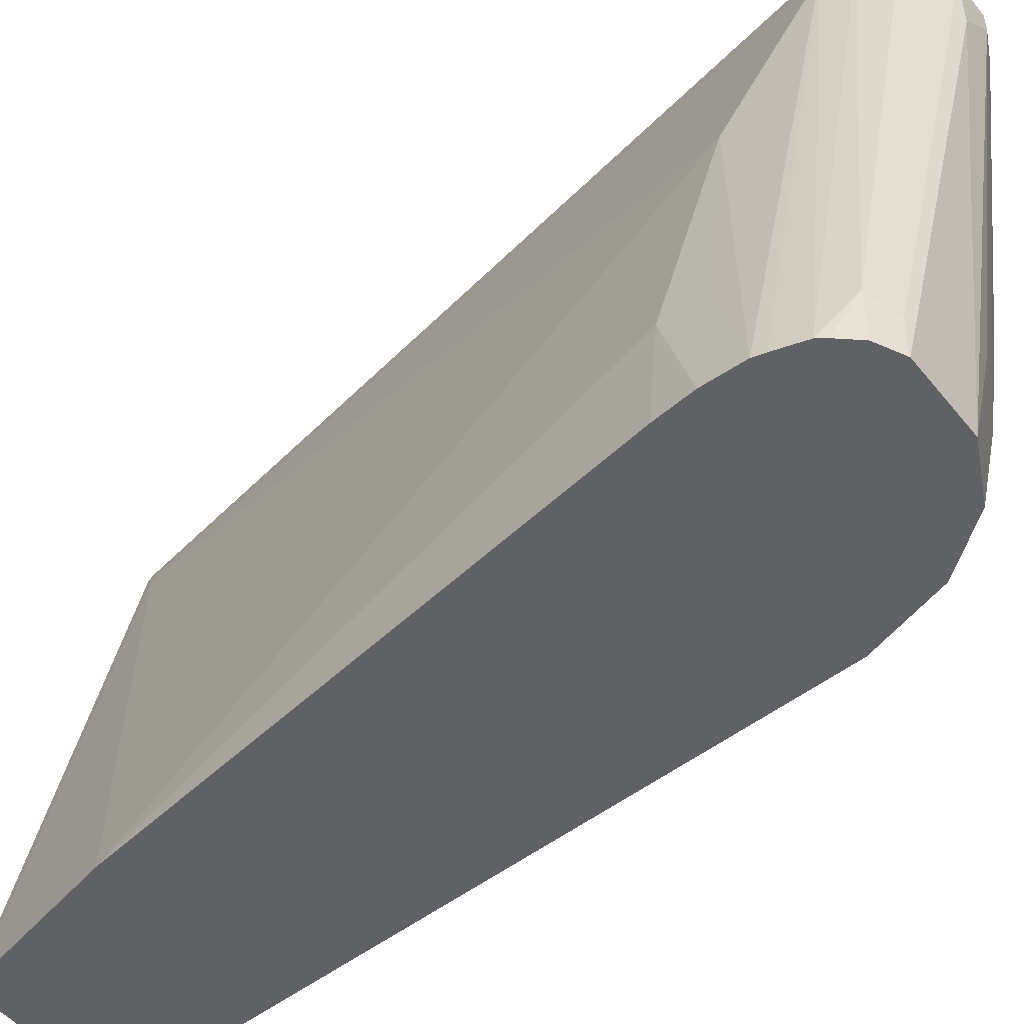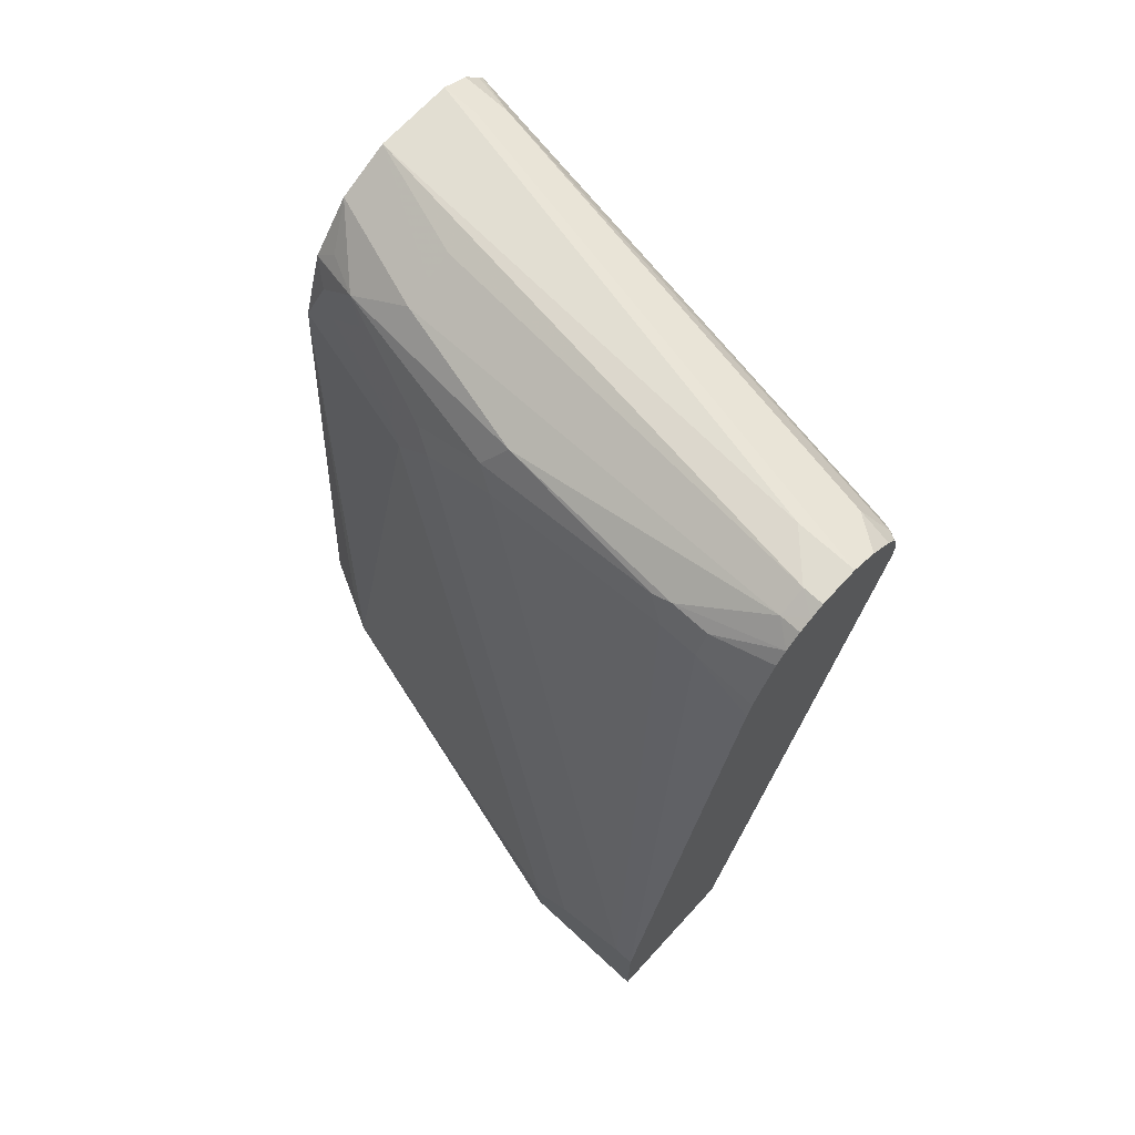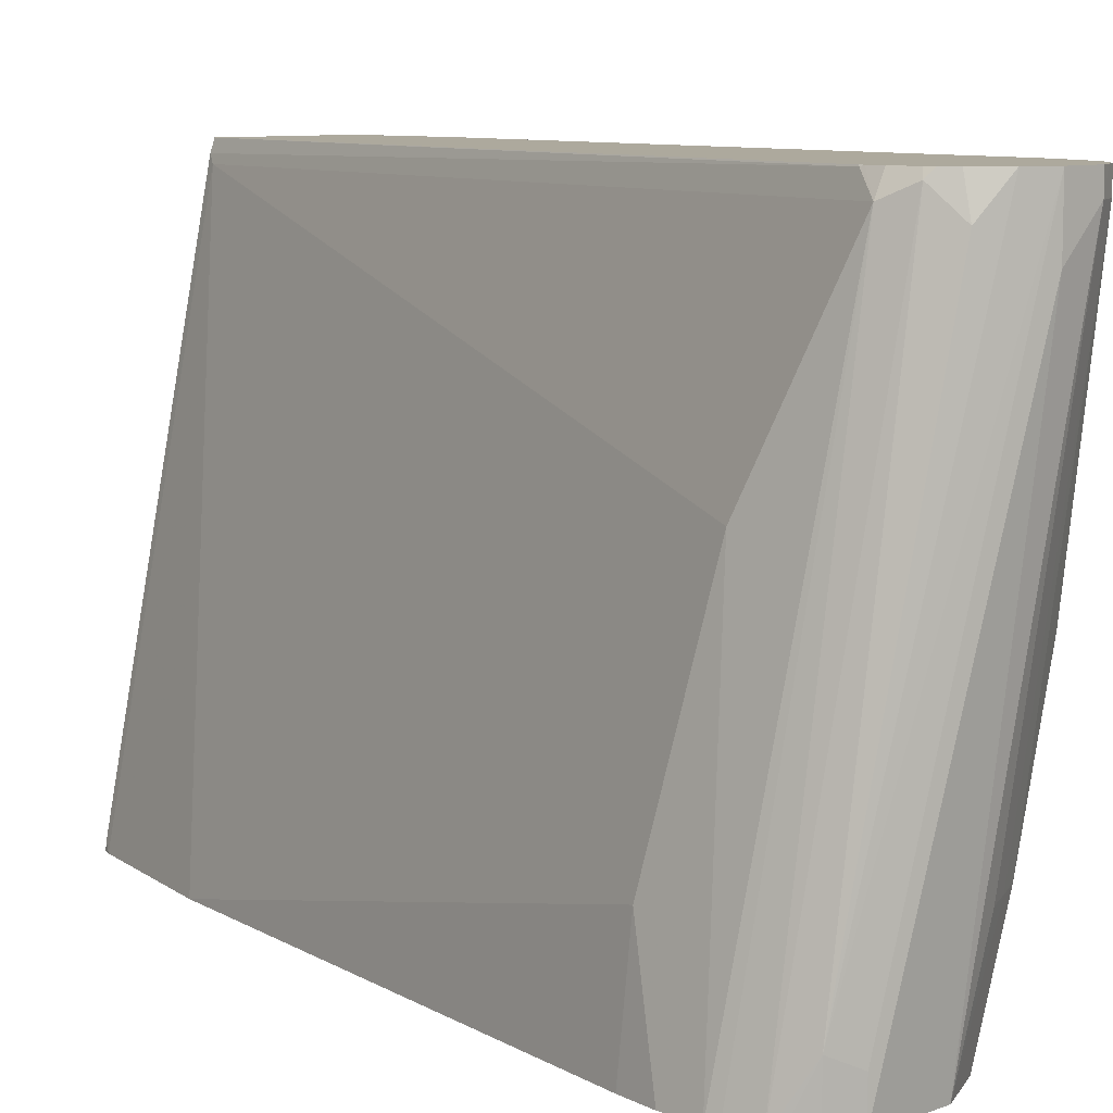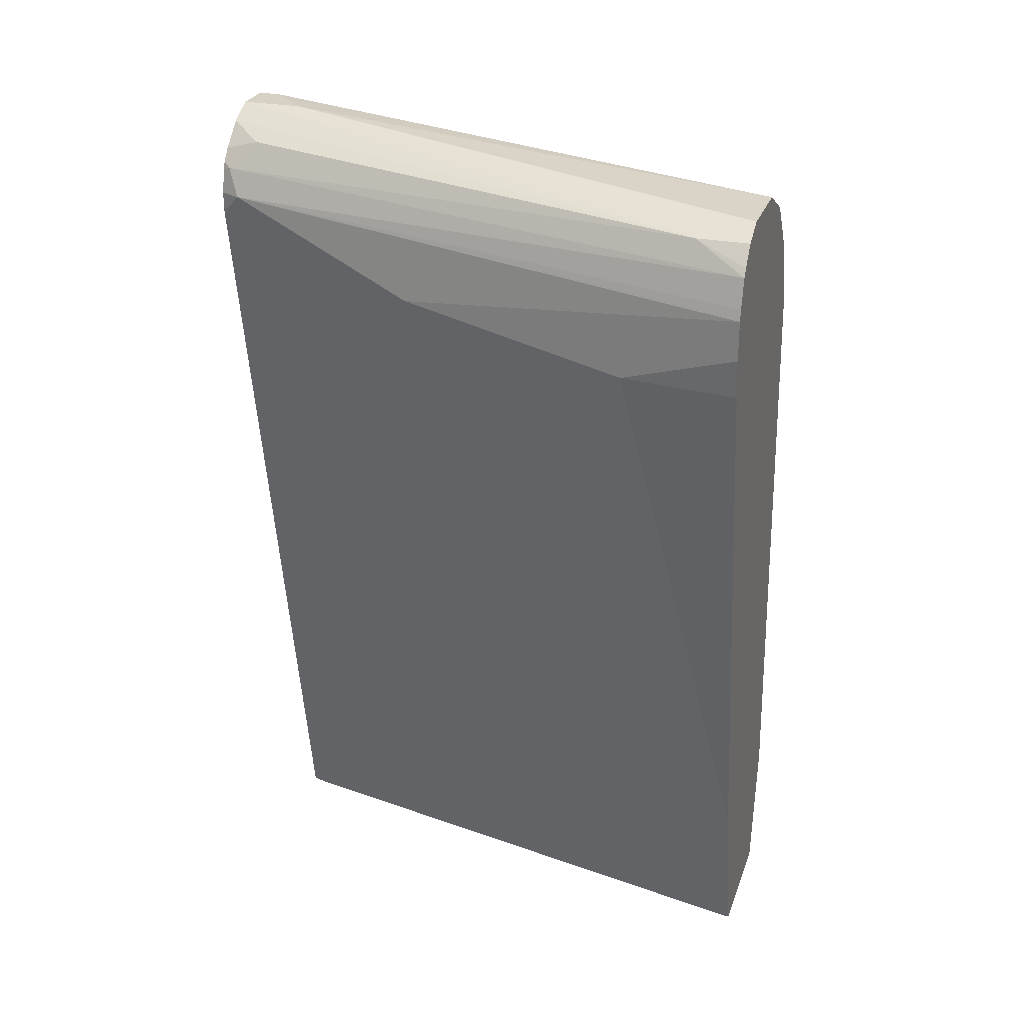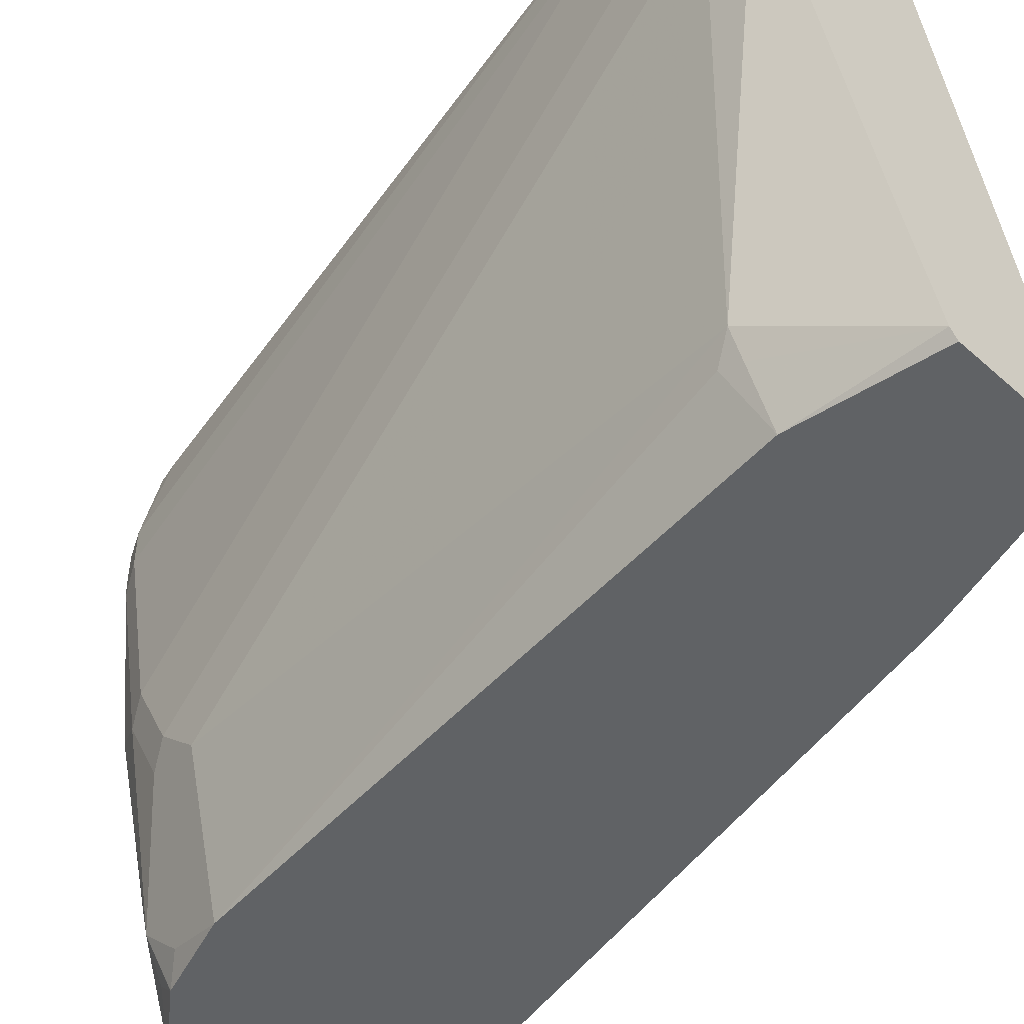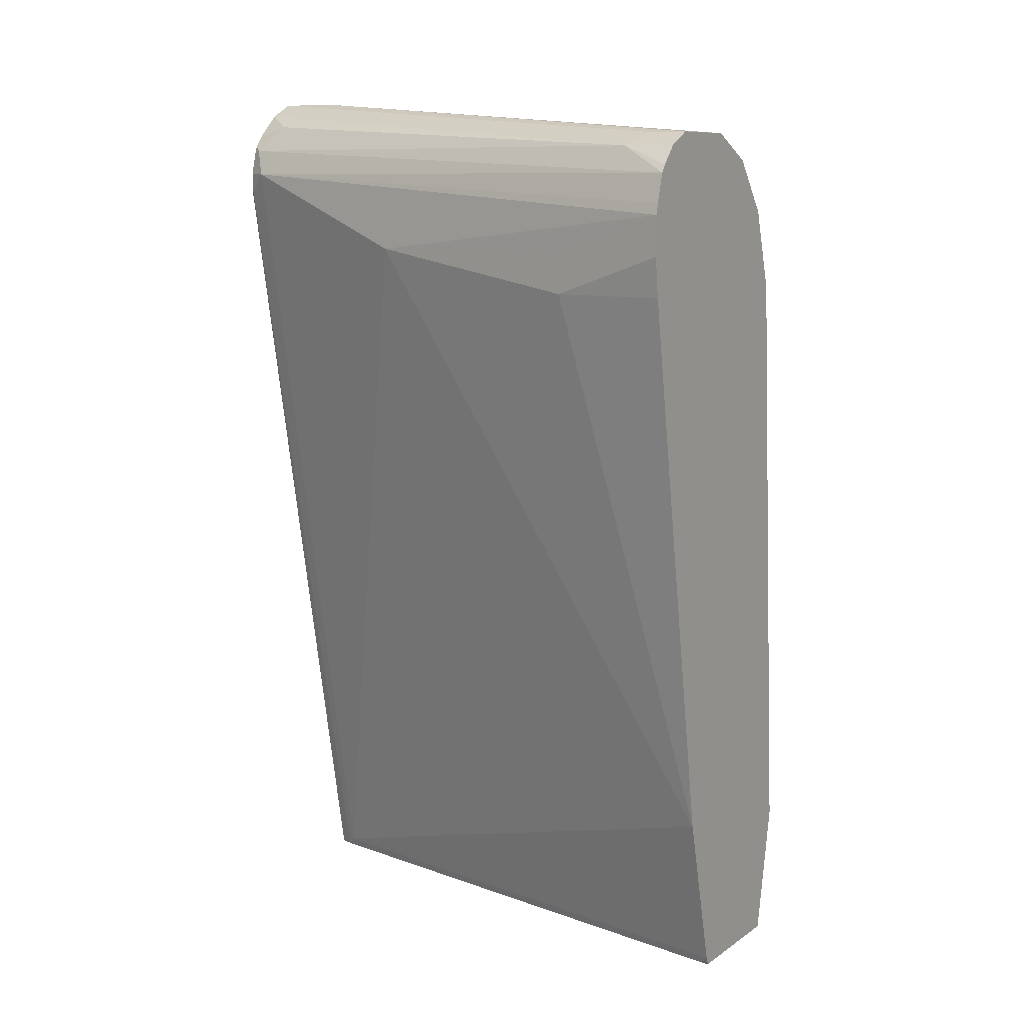
<metadata>
{"format":"obj","ext":"obj","renderer":"f3d","projection":"perspective","resolution":1024,"background":"white","views":[{"elev":-49.4,"azim":127.1,"up":"+Z"},{"elev":69.6,"azim":-47.3,"up":"+Y"},{"elev":8.9,"azim":135.8,"up":"+Z"},{"elev":26.6,"azim":107.2,"up":"+Y"},{"elev":-50.5,"azim":-44.2,"up":"+Z"},{"elev":9.5,"azim":121.4,"up":"+Y"}]}
</metadata>
<code>
v -0.216 -0.06306 -0.4215
v -0.216 -0.06306 -0.4909
v -0.1419 -0.06306 -0.4215
v -0.216 2.826e-05 -0.4215
v -0.216 -0.03923 -0.4909
v -0.1767 2.826e-05 -0.6676
v -0.1676 -0.06306 -0.6437
v -0.1395 -0.06306 -0.4278
v -0.06383 0.3436 -0.4222
v -0.06429 0.343 -0.4215
v -0.216 2.826e-05 -0.432
v -0.1571 0.3338 -0.4215
v -0.1571 0.3534 -0.4516
v -0.216 -0.0196 -0.4713
v -0.1571 0.2945 -0.6283
v -0.1718 0.009844 -0.6774
v -0.1702 2.826e-05 -0.6807
v -0.148 -0.06306 -0.7026
v -0.1374 0.2945 -0.7067
v -0.08065 -0.06306 -0.7026
v -0.07861 -0.059 -0.7067
v -0.1374 -0.05887 -0.432
v -0.05892 0.3534 -0.432
v -0.06413 0.3455 -0.4215
v -0.1571 0.3534 -0.4713
v -0.1571 0.3338 -0.5694
v -0.1548 0.3441 -0.4215
v -0.1509 0.3546 -0.4215
v -0.1437 0.3719 -0.4215
v -0.1505 0.3665 -0.4516
v -0.1522 0.3632 -0.4811
v -0.1571 0.3141 -0.6087
v -0.1522 0.3043 -0.6381
v -0.1374 0.3141 -0.6872
v -0.1571 2.826e-05 -0.7067
v -0.1441 -0.06306 -0.7067
v -0.1325 0.324 -0.697
v -0.1253 0.3337 -0.7067
v -0.08015 -0.06306 -0.7067
v -0.05898 0.01953 -0.7067
v -0.03927 0.3141 -0.5302
v -0.0153 0.3534 -0.7067
v -0.06546 0.3665 -0.4254
v -0.06701 0.365 -0.4215
v -0.06413 0.3534 -0.4215
v -0.009897 0.3338 -0.7067
v -0.01127 0.3393 -0.7067
v -0.1522 0.3436 -0.5792
v -0.1522 0.324 -0.6185
v -0.1383 0.3792 -0.4215
v -0.1505 0.3665 -0.4713
v -0.144 0.36 -0.5694
v -0.1374 0.3338 -0.6676
v -0.1325 0.3436 -0.6774
v -0.1251 0.3339 -0.7067
v -0.01236 0.2944 -0.7067
v -0.01964 0.2945 -0.648
v -0.01964 0.3141 -0.648
v -0.01801 0.3571 -0.7067
v -0.0262 0.3665 -0.6807
v -0.072 0.3796 -0.4385
v -0.07319 0.3749 -0.4215
v -0.06845 0.3689 -0.4215
v -0.009897 0.3141 -0.7067
v -0.1309 0.3861 -0.4215
v -0.1309 0.3861 -0.432
v -0.1244 0.36 -0.648
v -0.1227 0.3436 -0.697
v -0.1047 0.36 -0.7067
v -0.1048 0.3599 -0.7067
v -0.0123 0.2949 -0.7067
v -0.0262 0.3665 -0.7067
v -0.03905 0.3729 -0.7067
v -0.03927 0.373 -0.6872
v -0.09818 0.3927 -0.4215
v -0.08509 0.3861 -0.4215
v -0.1248 0.3892 -0.4215
v -0.1178 0.3927 -0.432
v -0.1113 0.3665 -0.648
v -0.09165 0.3665 -0.7067
v -0.03927 0.373 -0.7067
v -0.09818 0.3927 -0.4516
v -0.1178 0.3927 -0.4215
v -0.07863 0.373 -0.7067
v -0.09818 0.373 -0.648
f 31 51 52
f 81 84 82
f 33 49 53
f 33 53 34
f 34 53 54
f 34 54 37
f 37 54 38
f 41 57 58
f 40 56 57
f 40 57 41
f 41 58 46
f 42 59 60
f 42 60 43
f 43 60 61
f 43 61 62
f 43 62 63
f 38 54 55
f 30 50 51
f 23 45 24
f 29 50 30
f 19 21 39
f 43 63 44
f 19 39 36
f 19 36 35
f 20 39 21
f 21 40 22
f 22 40 41
f 22 41 23
f 30 51 31
f 23 42 43
f 23 44 45
f 23 41 46
f 23 46 47
f 23 47 42
f 25 31 26
f 26 31 48
f 26 48 49
f 26 49 32
f 23 43 44
f 46 58 57
f 60 74 75
f 48 54 49
f 66 77 78
f 66 78 85
f 66 85 79
f 66 79 67
f 67 79 69
f 69 79 80
f 73 81 74
f 74 81 82
f 74 82 75
f 75 82 78
f 75 78 83
f 77 83 78
f 78 82 84
f 78 84 85
f 79 85 84
f 79 84 80
f 19 40 21
f 65 77 66
f 46 57 64
f 61 76 62
f 60 75 76
f 48 52 54
f 49 54 53
f 50 65 66
f 50 66 51
f 51 66 52
f 52 66 67
f 52 67 54
f 54 68 55
f 54 67 69
f 54 69 70
f 54 70 68
f 55 68 70
f 56 71 57
f 57 71 64
f 59 72 60
f 60 72 73
f 60 73 74
f 60 76 61
f 19 56 40
f 31 52 48
f 19 64 71
f 1 28 27
f 1 27 12
f 1 12 4
f 1 4 11
f 1 11 14
f 1 14 5
f 1 5 2
f 2 5 6
f 2 6 7
f 3 8 9
f 3 9 10
f 4 12 13
f 4 13 25
f 4 25 11
f 5 14 32
f 5 32 15
f 5 15 6
f 1 29 28
f 6 16 17
f 1 50 29
f 1 83 77
f 19 71 56
f 1 2 7
f 1 7 18
f 1 18 36
f 1 36 39
f 1 39 20
f 1 20 8
f 1 8 3
f 1 3 10
f 1 10 24
f 1 24 45
f 1 45 44
f 1 44 63
f 1 63 62
f 1 62 76
f 1 76 75
f 1 75 83
f 1 77 65
f 6 17 18
f 1 65 50
f 6 15 19
f 17 35 18
f 18 35 36
f 19 34 37
f 19 37 38
f 19 38 55
f 19 55 70
f 19 69 80
f 19 80 84
f 19 84 81
f 19 81 73
f 19 73 72
f 19 72 59
f 19 59 42
f 19 42 47
f 19 47 46
f 6 18 7
f 19 46 64
f 16 19 35
f 16 35 17
f 19 70 69
f 9 22 23
f 8 20 21
f 15 34 19
f 8 21 22
f 8 22 9
f 9 23 24
f 9 24 10
f 11 25 26
f 11 26 14
f 13 27 28
f 12 27 13
f 13 28 29
f 13 29 30
f 13 30 31
f 13 31 25
f 14 26 32
f 15 32 49
f 15 49 33
f 15 33 34
f 6 19 16

</code>
